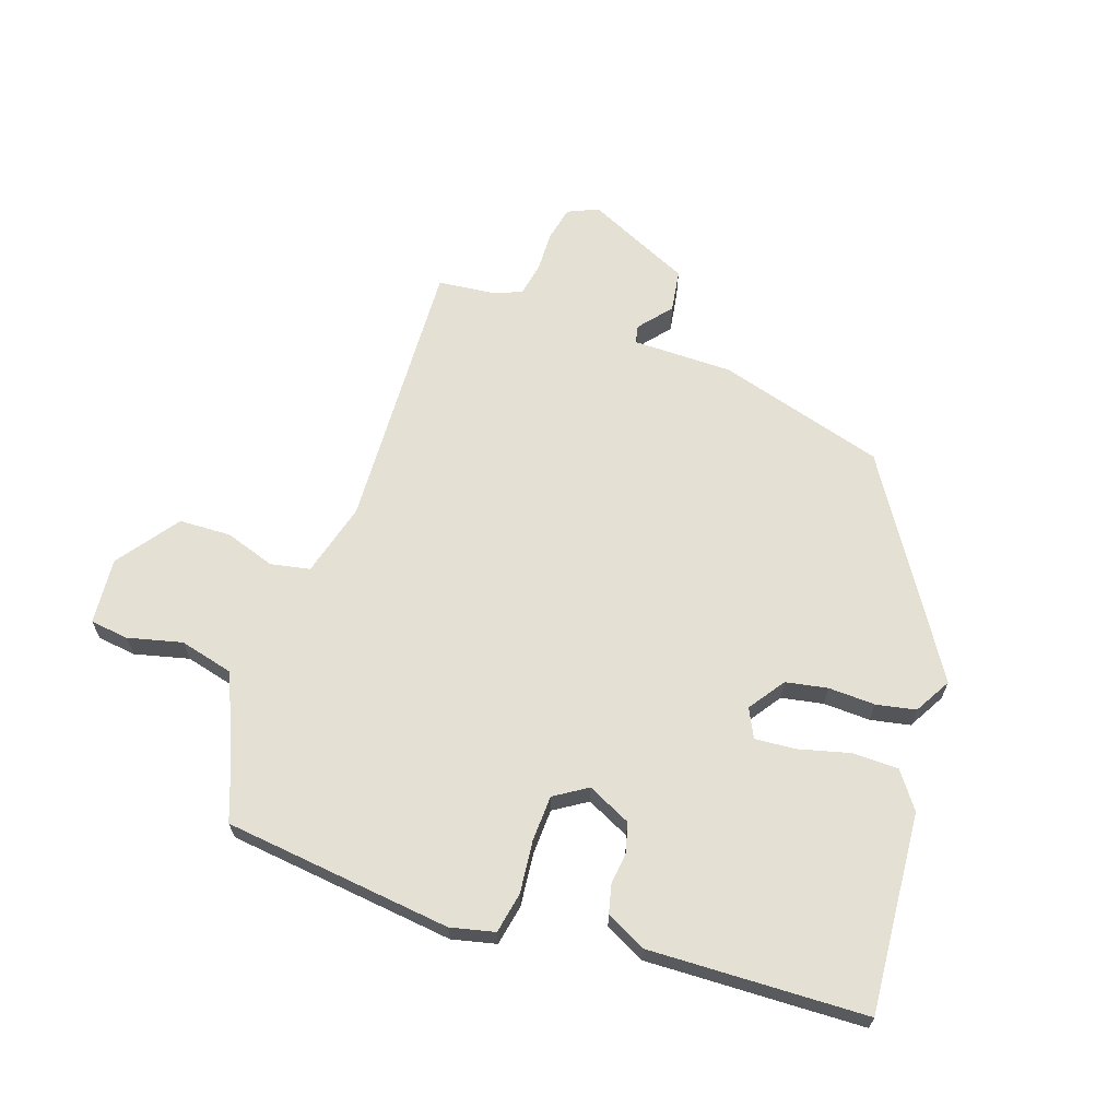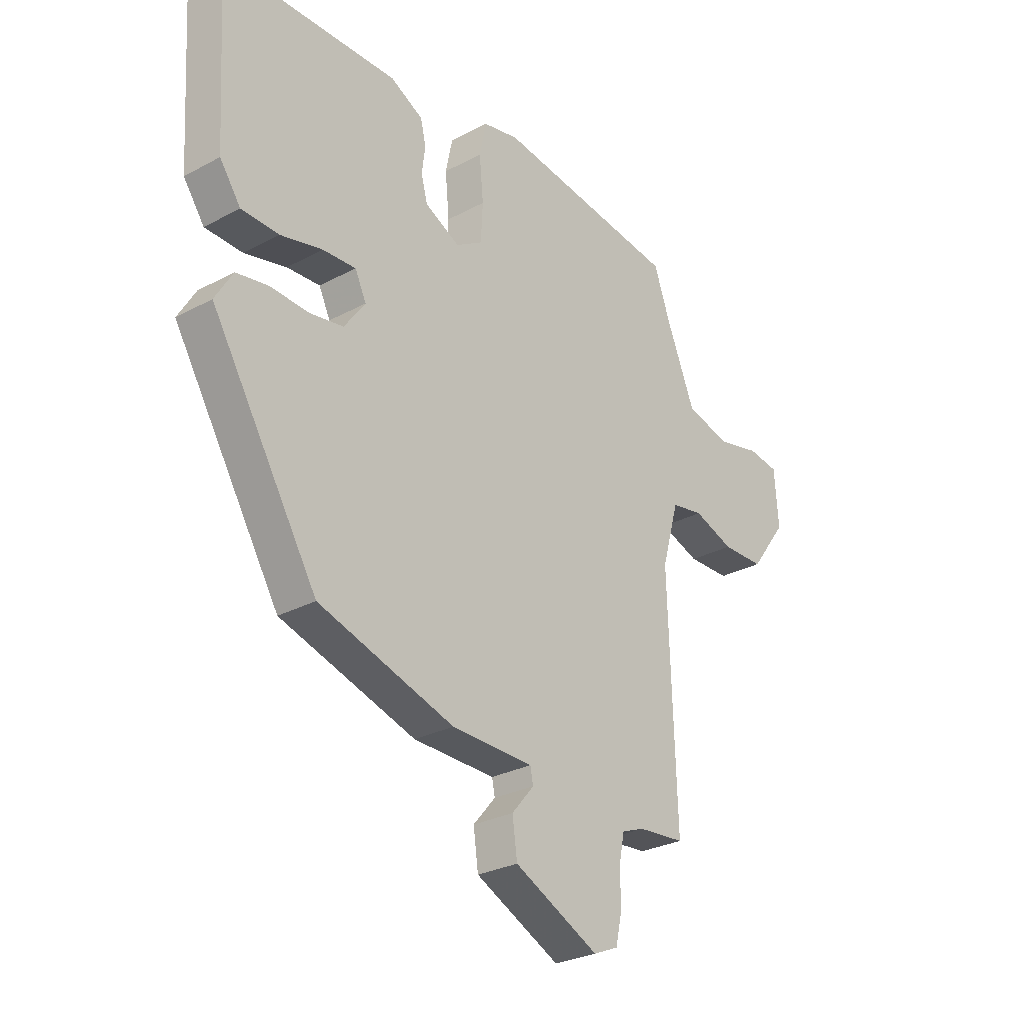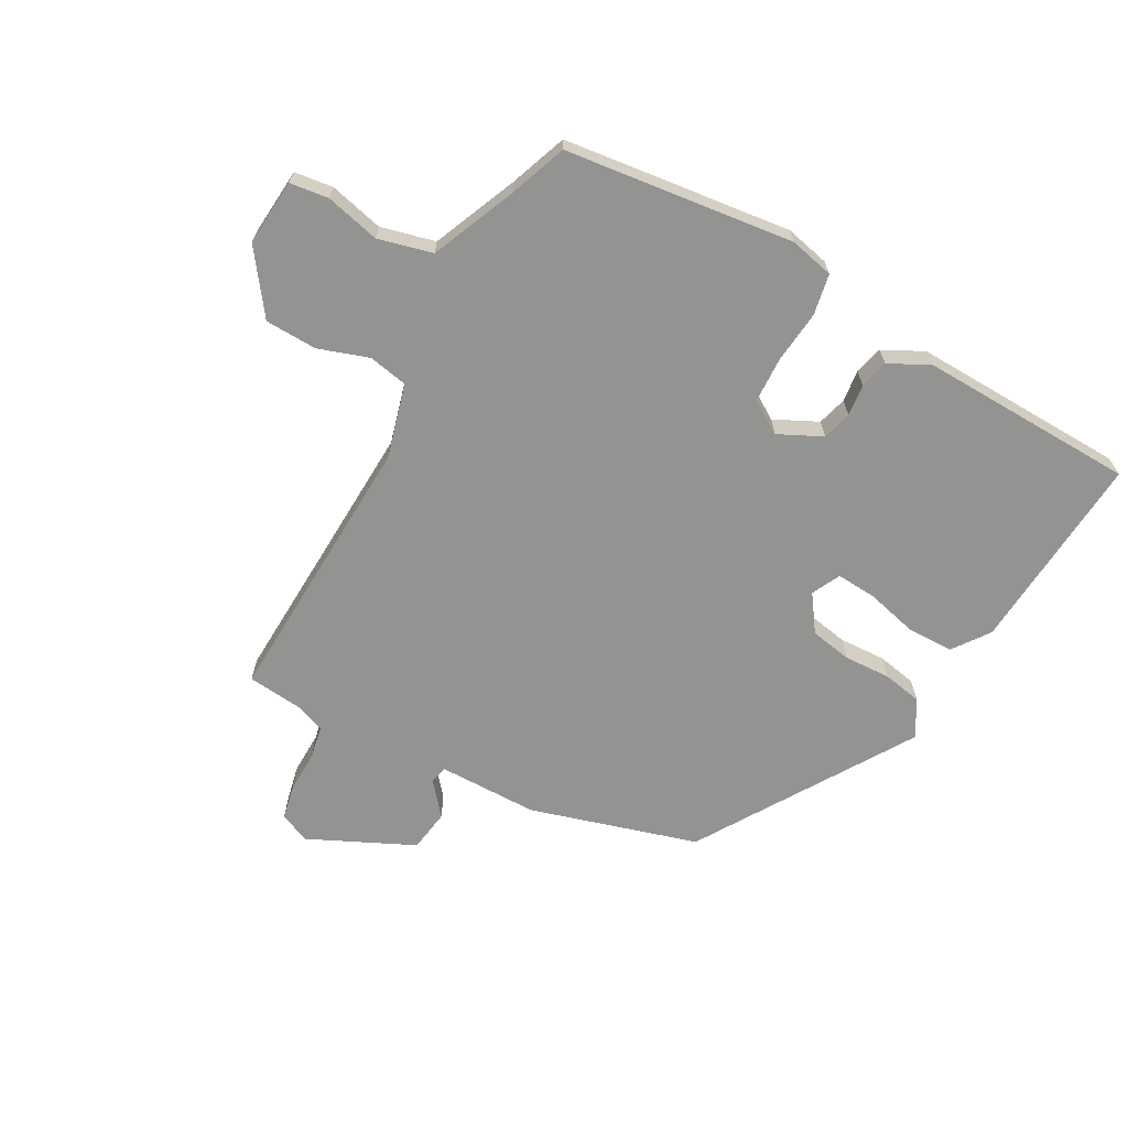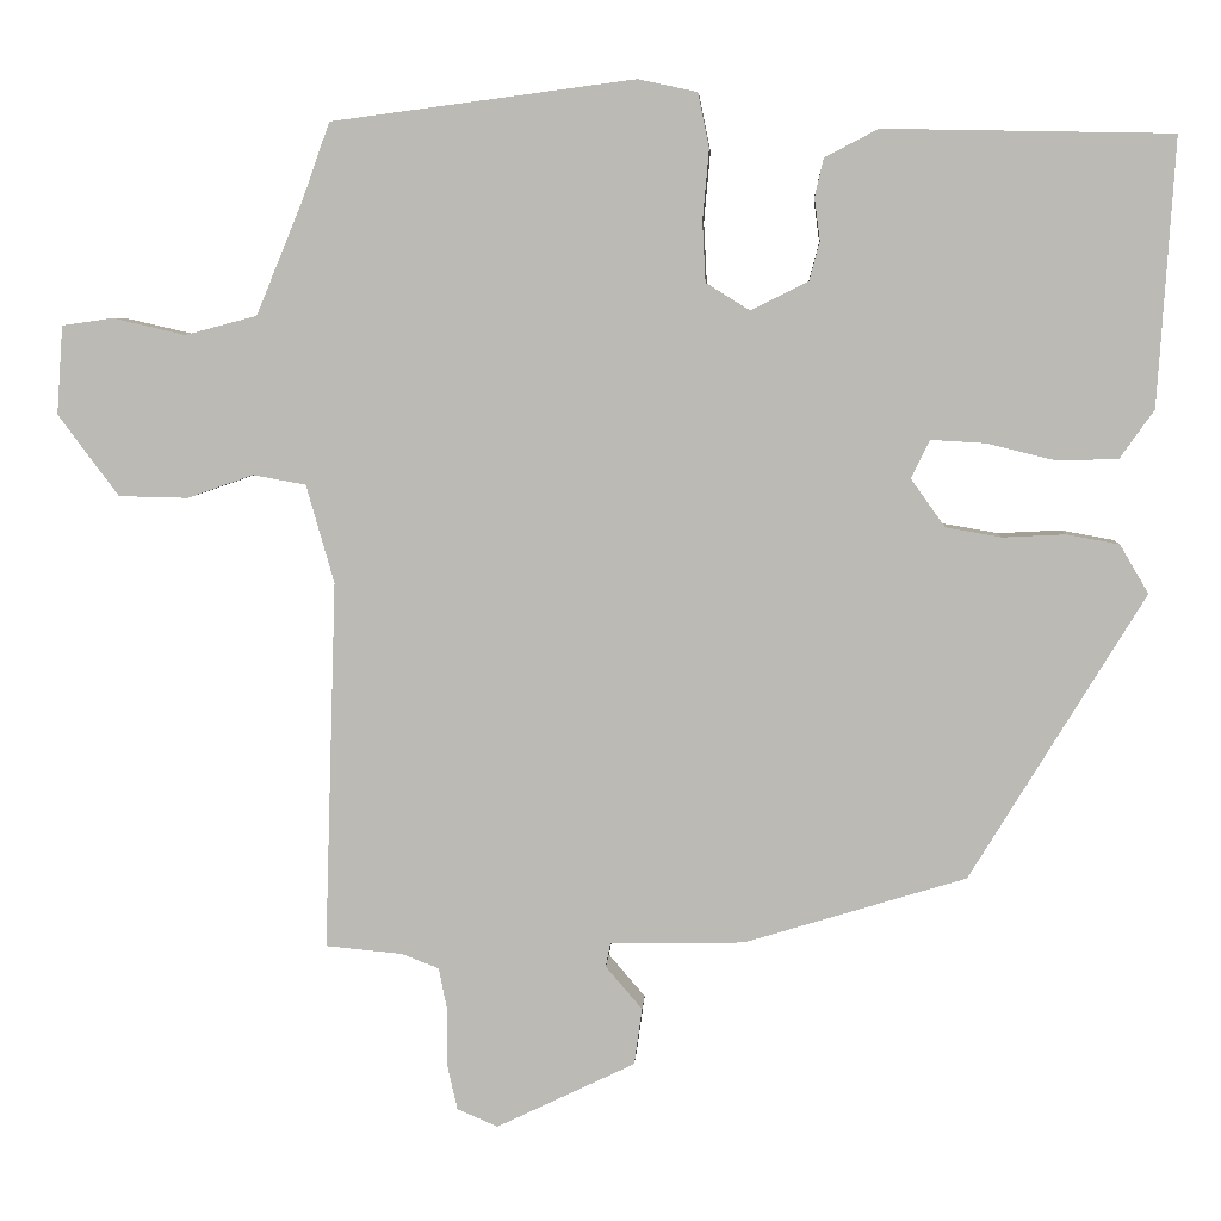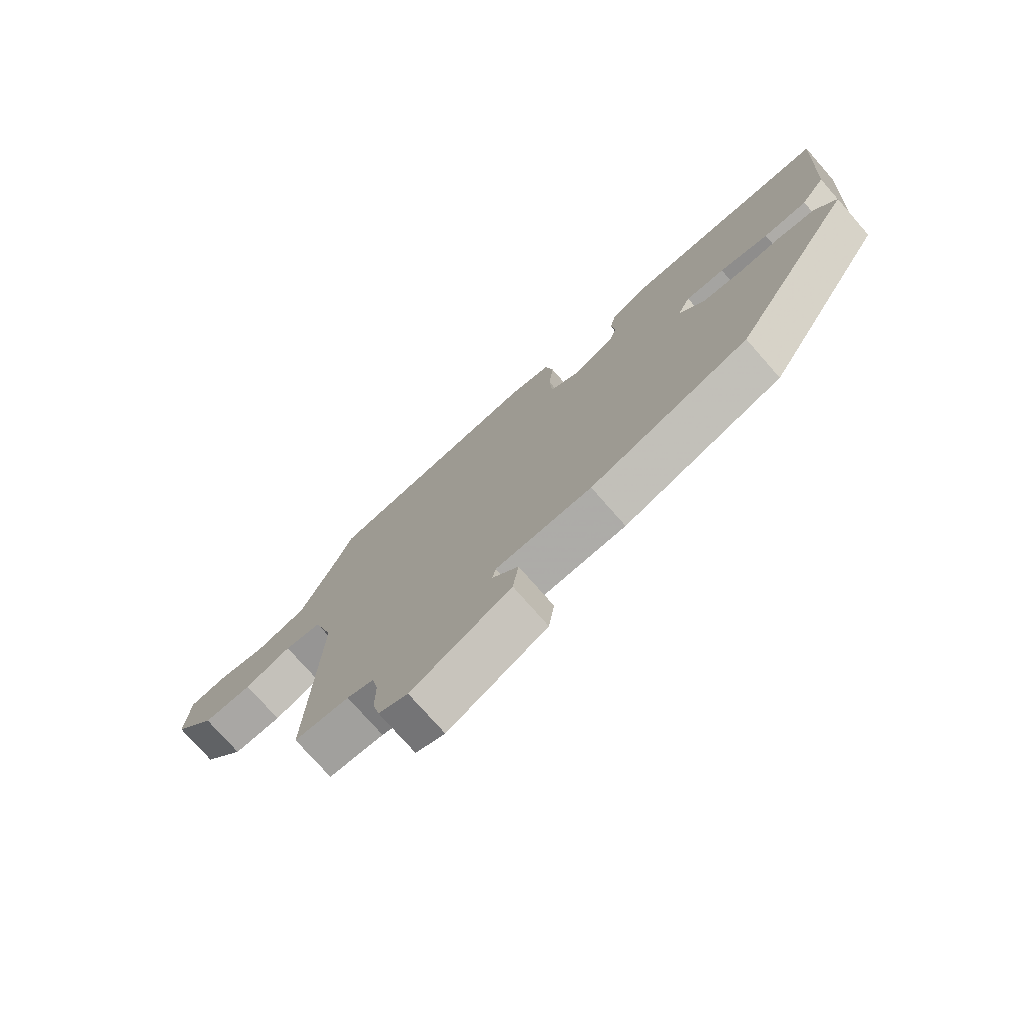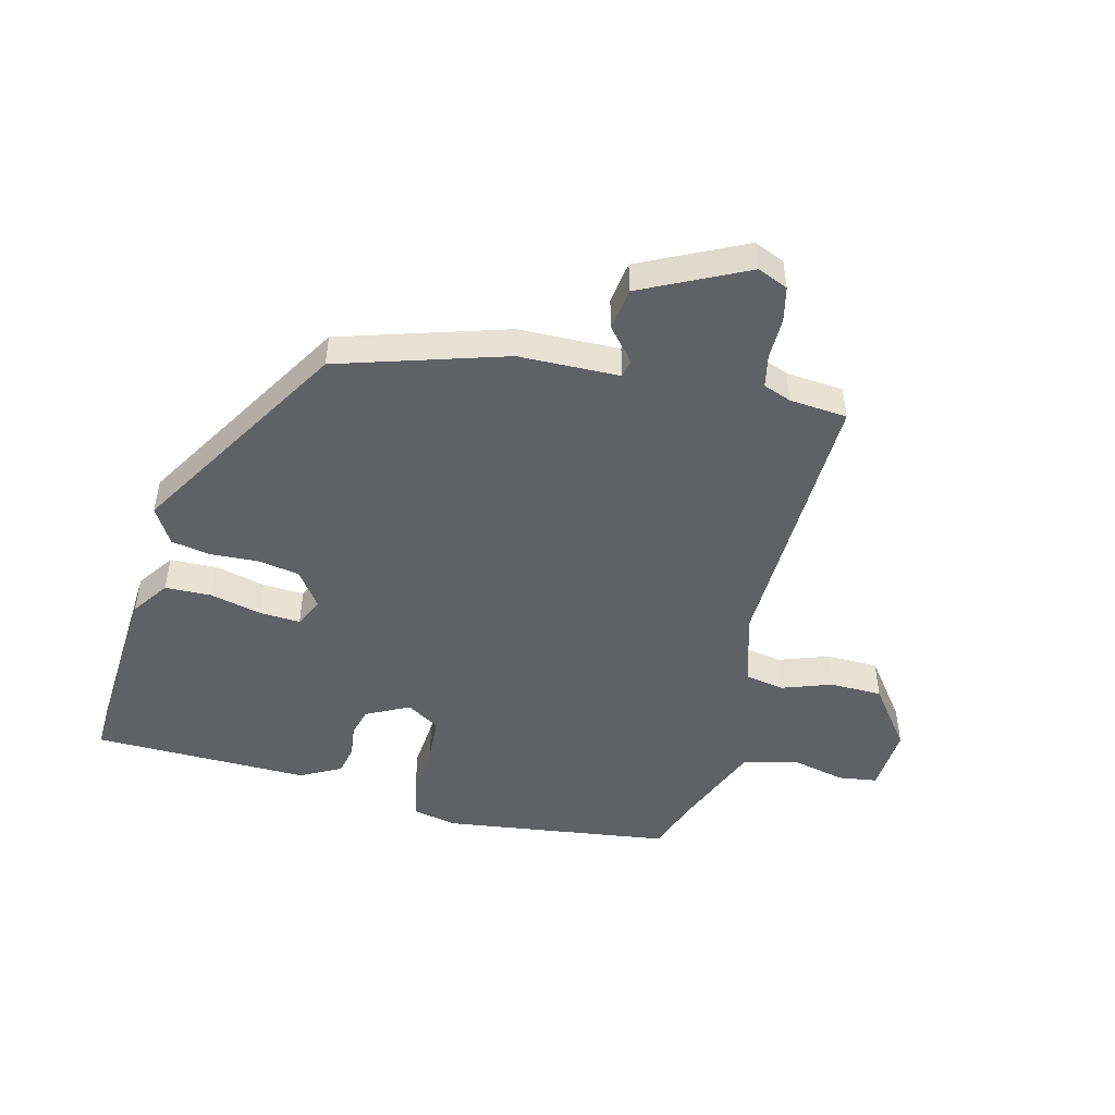
<metadata>
{"format":"obj","ext":"obj","renderer":"f3d","projection":"perspective","resolution":1024,"background":"white","views":[{"elev":65.3,"azim":18.1,"up":"+Y"},{"elev":-28.2,"azim":129.1,"up":"+Z"},{"elev":-66.6,"azim":-29.5,"up":"+Y"},{"elev":5.8,"azim":3.3,"up":"+Z"},{"elev":-75.8,"azim":41.3,"up":"+Z"},{"elev":-48.1,"azim":166.0,"up":"+Y"}]}
</metadata>
<code>
v 0.552 0.07 0.477
v 0.531 0.07 0.143
v 0.488 0.07 0.082
v 0.411 0.07 0.08
v 0.325 0.07 0.101
v 0.257 0.07 0.105
v 0.234 0.07 0.057
v 0.277 0.07 -0.003
v 0.347 0.07 -0.015
v 0.425 0.07 -0.011
v 0.491 0.07 -0.023
v 0.527 0.07 -0.084
v 0.309 0.07 -0.442
v 0.031 0.07 -0.527
v -0.137 0.07 -0.53
v -0.143 0.07 -0.56
v -0.097 0.07 -0.614
v -0.107 0.07 -0.685
v -0.281 0.07 -0.769
v -0.332 0.07 -0.747
v -0.345 0.07 -0.689
v -0.344 0.07 -0.62
v -0.355 0.07 -0.565
v -0.402 0.07 -0.547
v -0.498 0.07 -0.538
v -0.483 0.07 -0.076
v -0.518 0.07 0.047
v -0.584 0.07 0.059
v -0.667 0.07 0.03
v -0.754 0.07 0.032
v -0.83 0.07 0.134
v -0.822 0.07 0.245
v -0.758 0.07 0.254
v -0.667 0.07 0.233
v -0.577 0.07 0.257
v -0.518 0.07 0.4
v -0.484 0.07 0.495
v -0.104 0.07 0.545
v -0.03 0.07 0.529
v -0.016 0.07 0.461
v -0.024 0.07 0.373
v -0.02 0.07 0.297
v 0.035 0.07 0.263
v 0.107 0.07 0.299
v 0.12 0.07 0.348
v 0.113 0.07 0.401
v 0.124 0.07 0.449
v 0.191 0.07 0.484
v 0.552 0 0.477
v 0.531 0 0.143
v 0.488 0 0.082
v 0.411 0 0.08
v 0.325 0 0.101
v 0.257 0 0.105
v 0.234 0 0.057
v 0.277 0 -0.003
v 0.347 0 -0.015
v 0.425 0 -0.011
v 0.491 0 -0.023
v 0.527 0 -0.084
v 0.309 0 -0.442
v 0.031 0 -0.527
v -0.137 0 -0.53
v -0.143 0 -0.56
v -0.097 0 -0.614
v -0.107 0 -0.685
v -0.281 0 -0.769
v -0.332 0 -0.747
v -0.345 0 -0.689
v -0.344 0 -0.62
v -0.355 0 -0.565
v -0.402 0 -0.547
v -0.498 0 -0.538
v -0.483 0 -0.076
v -0.518 0 0.047
v -0.584 0 0.059
v -0.667 0 0.03
v -0.754 0 0.032
v -0.83 0 0.134
v -0.822 0 0.245
v -0.758 0 0.254
v -0.667 0 0.233
v -0.577 0 0.257
v -0.518 0 0.4
v -0.484 0 0.495
v -0.104 0 0.545
v -0.03 0 0.529
v -0.016 0 0.461
v -0.024 0 0.373
v -0.02 0 0.297
v 0.035 0 0.263
v 0.107 0 0.299
v 0.12 0 0.348
v 0.113 0 0.401
v 0.124 0 0.449
v 0.191 0 0.484
f 3 4 5
f 2 3 5
f 1 2 5
f 48 1 5
f 47 48 5
f 46 47 5
f 45 46 5
f 44 45 5 6
f 43 44 6 7
f 42 43 7 8
f 39 40 41
f 38 39 41
f 37 38 41
f 36 37 41
f 35 36 41 42
f 34 35 42 8
f 32 33 34
f 31 32 34
f 30 31 34
f 29 30 34
f 28 29 34
f 27 28 34 8
f 24 25 26
f 23 24 26
f 20 21 22
f 19 20 22
f 18 19 22
f 17 18 22
f 16 17 22
f 15 16 22 23
f 13 14 15
f 12 13 15
f 11 12 15
f 10 11 15
f 9 10 15
f 8 9 15
f 27 8 15
f 26 27 15
f 15 23 26
f 53 52 51
f 53 51 50
f 53 50 49
f 53 49 96
f 53 96 95
f 53 95 94
f 53 94 93
f 54 53 93 92
f 55 54 92 91
f 56 55 91 90
f 89 88 87
f 89 87 86
f 89 86 85
f 89 85 84
f 90 89 84 83
f 56 90 83 82
f 82 81 80
f 82 80 79
f 82 79 78
f 82 78 77
f 82 77 76
f 56 82 76 75
f 74 73 72
f 74 72 71
f 70 69 68
f 70 68 67
f 70 67 66
f 70 66 65
f 70 65 64
f 71 70 64 63
f 63 62 61
f 63 61 60
f 63 60 59
f 63 59 58
f 63 58 57
f 63 57 56
f 63 56 75
f 63 75 74
f 74 71 63
f 1 49 50 2
f 2 50 51 3
f 3 51 52 4
f 4 52 53 5
f 5 53 54 6
f 6 54 55 7
f 7 55 56 8
f 8 56 57 9
f 9 57 58 10
f 10 58 59 11
f 11 59 60 12
f 12 60 61 13
f 13 61 62 14
f 14 62 63 15
f 15 63 64 16
f 16 64 65 17
f 17 65 66 18
f 18 66 67 19
f 19 67 68 20
f 20 68 69 21
f 21 69 70 22
f 22 70 71 23
f 23 71 72 24
f 24 72 73 25
f 25 73 74 26
f 26 74 75 27
f 27 75 76 28
f 28 76 77 29
f 29 77 78 30
f 30 78 79 31
f 31 79 80 32
f 32 80 81 33
f 33 81 82 34
f 34 82 83 35
f 35 83 84 36
f 36 84 85 37
f 37 85 86 38
f 38 86 87 39
f 39 87 88 40
f 40 88 89 41
f 41 89 90 42
f 42 90 91 43
f 43 91 92 44
f 44 92 93 45
f 45 93 94 46
f 46 94 95 47
f 47 95 96 48
f 48 96 49 1

</code>
